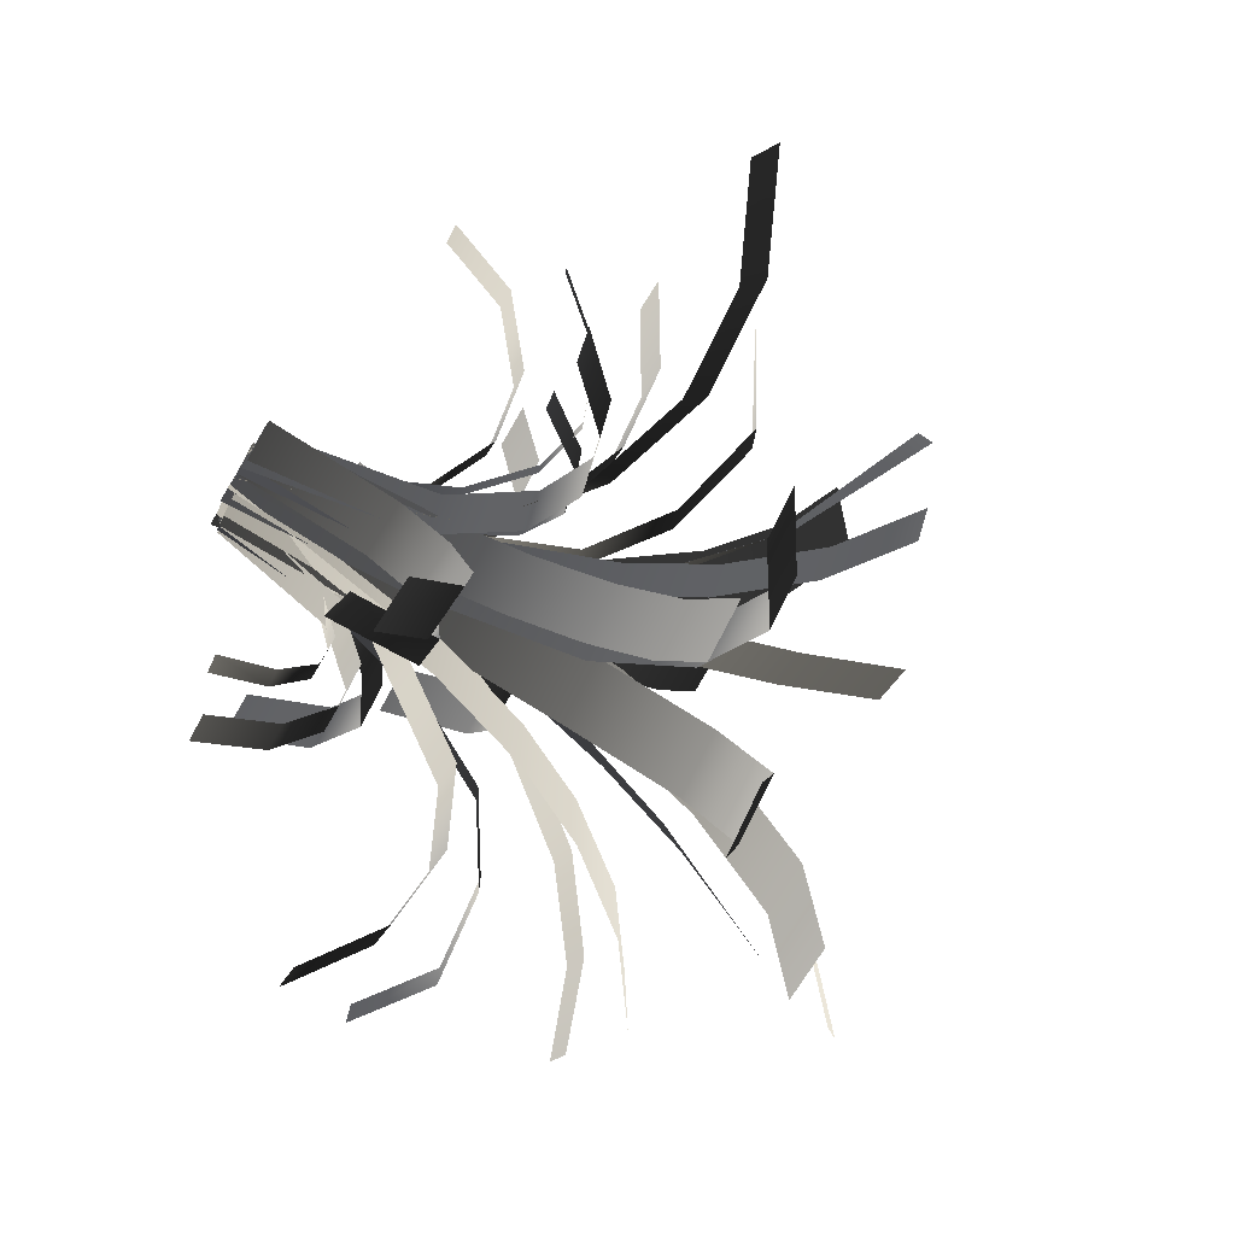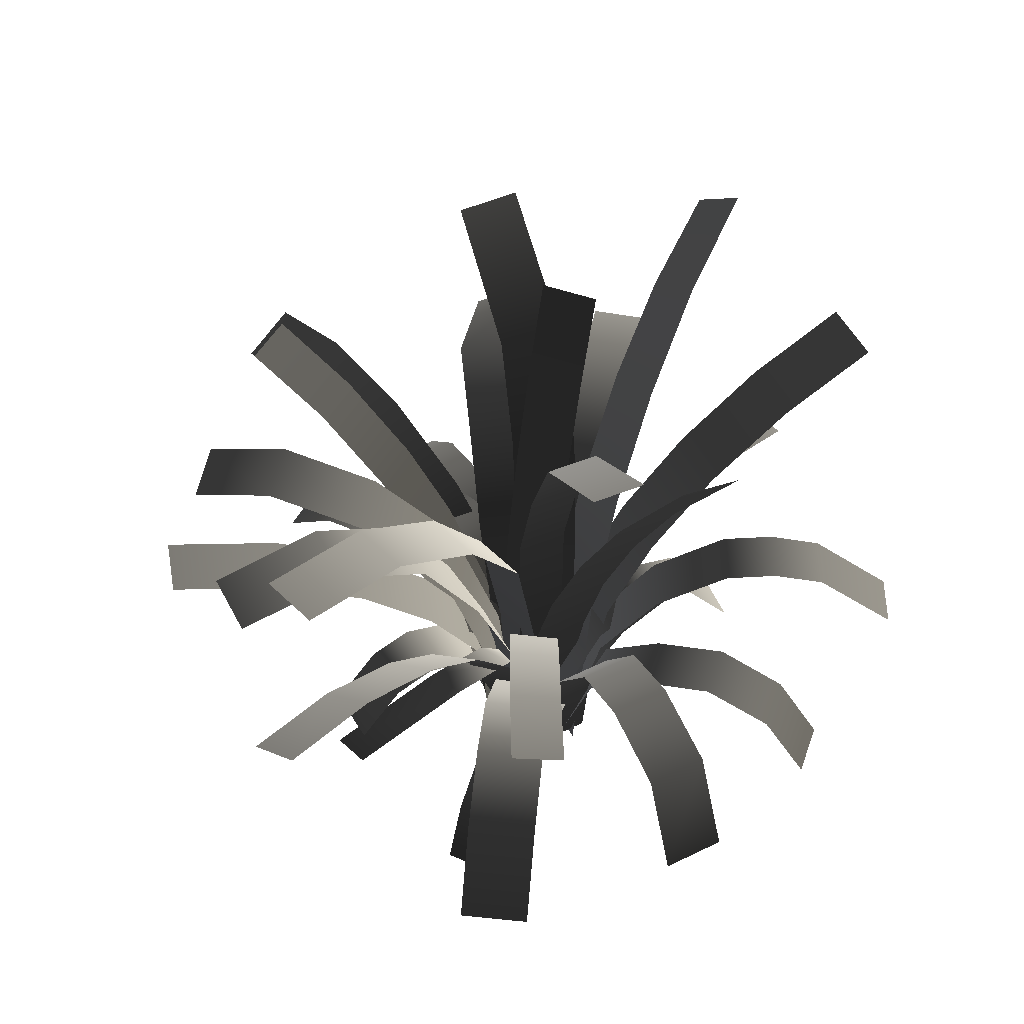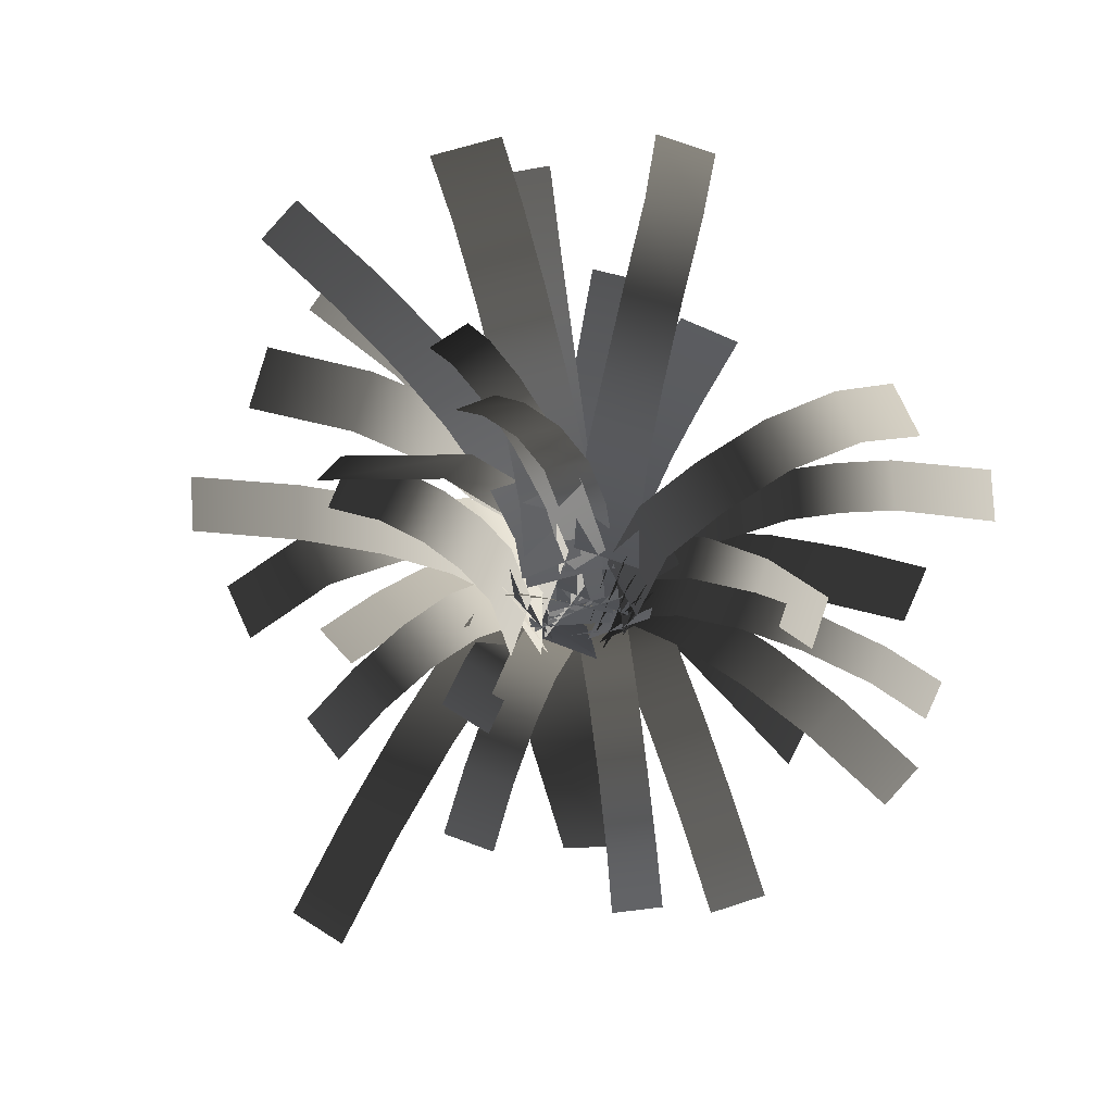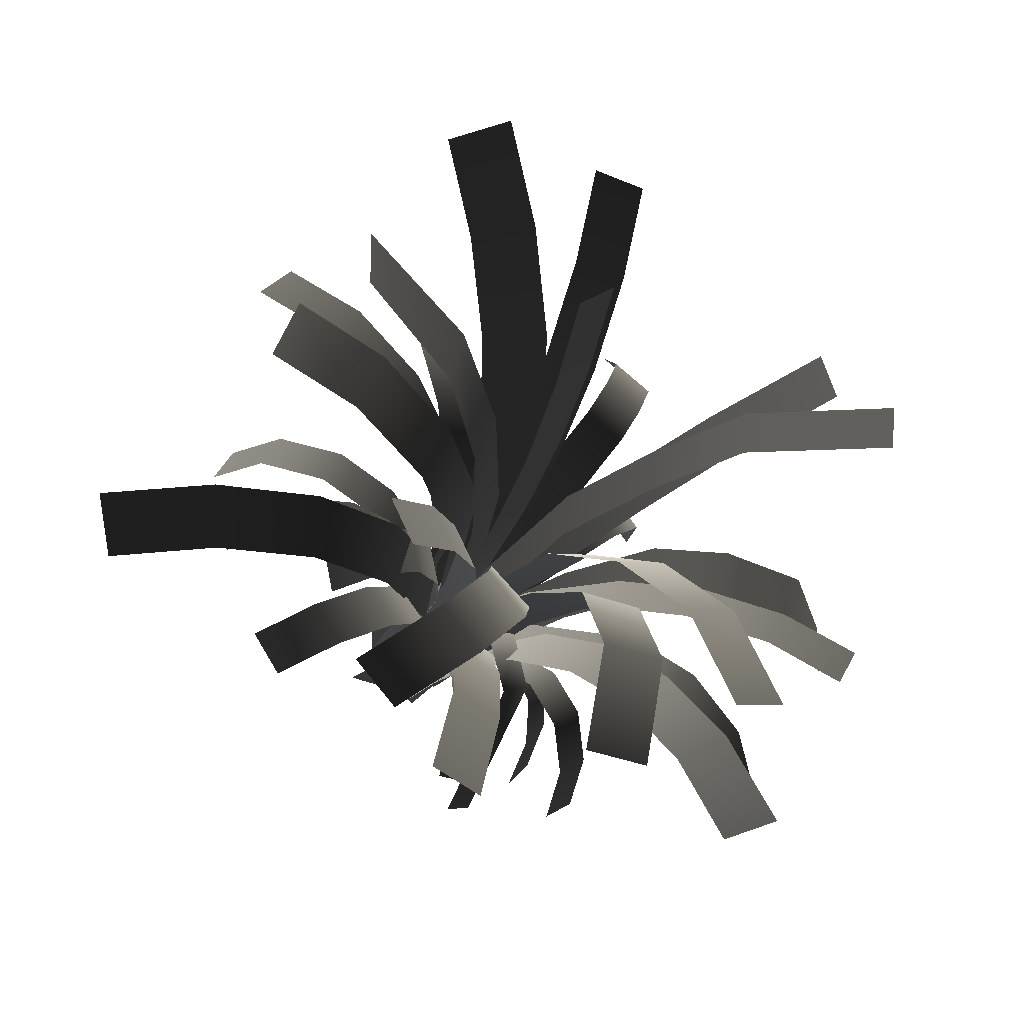
<metadata>
{"format":"obj","ext":"obj","renderer":"f3d","projection":"perspective","resolution":1024,"background":"white","views":[{"elev":-79.8,"azim":-119.5,"up":"+Y"},{"elev":56.6,"azim":60.9,"up":"+Z"},{"elev":-74.7,"azim":69.6,"up":"+Z"},{"elev":-32.5,"azim":-30.6,"up":"+Y"}]}
</metadata>
<code>
v 0.02928 -0.0499 -0.02461
v 0.02928 -0.0499 0.6046
v 0.04584 0.08986 0.6046
v 0.04584 0.08986 -0.02461
v 0.04584 0.08986 1.011
v 0.02928 -0.0499 1.011
v 0.1278 0.08015 1.361
v 0.1112 -0.05961 1.361
v 0.2371 0.0672 1.671
v 0.2205 -0.07256 1.671
v 0.5409 0.02431 1.954
v 0.5243 -0.1155 1.954
v -0.001371 0.1313 -0.01143
v -0.001368 0.1689 0.1855
v 0.1032 0.1689 0.1855
v 0.1032 0.1313 -0.01143
v 0.1032 0.2904 0.345
v -0.001371 0.2904 0.345
v 0.1032 0.4704 0.4335
v -0.001371 0.4704 0.4335
v 0.1032 0.641 0.4386
v -0.00137 0.641 0.4386
v 0.1032 0.8258 0.3608
v -0.001368 0.8258 0.3608
v 0.1032 0.9565 0.2088
v -0.00137 0.9565 0.2088
v -0.03737 0.08405 -0.01438
v -0.07644 0.2021 0.3857
v 0.05186 0.2446 0.3857
v 0.09093 0.1265 -0.01438
v -0.00167 0.4063 0.5445
v -0.13 0.3639 0.5445
v -0.06956 0.6115 0.6313
v -0.1979 0.5691 0.6313
v -0.1427 0.8326 0.6346
v -0.271 0.7902 0.6346
v -0.2224 1.073 0.5315
v -0.3507 1.031 0.5315
v 0.002321 0.133 -0.01793
v 0.05082 0.2258 0.4632
v 0.1756 0.1607 0.4632
v 0.1271 0.06781 -0.01793
v 0.2515 0.3061 0.7228
v 0.1267 0.3712 0.7228
v 0.3468 0.4887 0.865
v 0.2221 0.5538 0.865
v 0.4141 0.6176 0.8722
v 0.2894 0.6827 0.8722
v 0.4814 0.7465 0.8293
v 0.3567 0.8116 0.8293
v 0.589 0.9524 0.5966
v 0.4642 1.018 0.5966
v 0.05723 0.1452 -0.01293
v 0.1323 0.2104 0.3475
v 0.2313 0.09651 0.3475
v 0.1563 0.03124 -0.01293
v 0.3587 0.2072 0.4852
v 0.2597 0.3212 0.4852
v 0.5139 0.3422 0.5536
v 0.4149 0.4561 0.5536
v 0.6617 0.4706 0.4668
v 0.5626 0.5845 0.4668
v 0.7626 0.5584 0.2514
v 0.6636 0.6723 0.2514
v -0.03623 0.05537 -0.01749
v -0.1156 0.1211 0.5035
v -0.01519 0.2423 0.5035
v 0.06416 0.1765 -0.01749
v -0.1641 0.3657 0.6932
v -0.2645 0.2446 0.6932
v -0.3582 0.5266 0.7926
v -0.4586 0.4055 0.7926
v -0.5668 0.6994 0.786
v -0.6672 0.5783 0.786
v -0.7569 0.857 0.6745
v -0.8573 0.7359 0.6745
v -0.04838 0.01808 0.005762
v -0.1433 0.07106 0.3836
v -0.08232 0.1862 0.3825
v 0.01263 0.1332 0.004624
v -0.2756 0.291 0.4913
v -0.3367 0.1759 0.4924
v -0.4534 0.385 0.47
v -0.5144 0.2699 0.4712
v -0.6095 0.4665 0.3405
v -0.6705 0.3514 0.3417
v -0.6832 0.5035 0.1381
v -0.7443 0.3884 0.1393
v -0.07362 -0.04764 -0.01792
v -0.1033 -0.04811 0.2489
v -0.1056 0.09285 0.2489
v -0.07585 0.09332 -0.01792
v -0.2027 0.09132 0.4735
v -0.2004 -0.04964 0.4735
v -0.3502 0.08898 0.6168
v -0.348 -0.05198 0.6168
v -0.4961 0.08667 0.6555
v -0.4939 -0.05428 0.6555
v -0.6659 0.08399 0.5963
v -0.6636 -0.05697 0.5963
v -0.8053 0.08179 0.4344
v -0.803 -0.05917 0.4344
v -0.04979 0.09711 -0.0206
v -0.04978 0.2119 0.5674
v 0.1243 0.2119 0.5674
v 0.1243 0.09711 -0.0206
v 0.1243 0.3593 0.8301
v -0.04979 0.3593 0.8301
v 0.1243 0.5588 1.056
v -0.04979 0.5588 1.056
v 0.1243 0.8013 1.234
v -0.04979 0.8013 1.234
v 0.1243 1.076 1.358
v -0.04978 1.076 1.358
v 0.1673 0.1114 -0.000588
v 0.1952 0.1104 0.2962
v 0.1894 -0.05506 0.2962
v 0.1614 -0.05401 -0.0005879
v 0.2839 -0.05839 0.6015
v 0.2897 0.107 0.6015
v 0.4409 -0.06393 0.8799
v 0.4467 0.1015 0.8799
v 0.6391 -0.08367 0.9986
v 0.645 0.08175 0.9986
v 0.8912 -0.1145 1.021
v 0.897 0.05093 1.021
v 1.074 -0.1596 0.8663
v 1.08 0.005816 0.8663
v 0.03445 -0.08692 -0.01793
v 0.001261 -0.1821 0.4644
v -0.1473 -0.1303 0.4644
v -0.1141 -0.03511 -0.01793
v -0.195 -0.267 0.6947
v -0.0464 -0.3188 0.6947
v -0.26 -0.4536 0.8818
v -0.1114 -0.5054 0.8818
v -0.3384 -0.6782 1.014
v -0.1898 -0.73 1.014
v -0.4409 -0.9723 1.087
v -0.2923 -1.024 1.087
v 0.1816 0.01953 0.001719
v 0.2394 -0.05783 0.343
v 0.1501 -0.1247 0.343
v 0.09223 -0.04731 0.001719
v 0.2405 -0.2456 0.4639
v 0.3299 -0.1788 0.4639
v 0.3284 -0.3631 0.4638
v 0.4178 -0.2963 0.4638
v 0.4072 -0.4684 0.3684
v 0.4965 -0.4015 0.3684
v 0.4602 -0.5393 0.1975
v 0.5496 -0.4725 0.1975
v 0.1436 0.02742 -0.02254
v 0.218 -0.02511 0.4542
v 0.1084 -0.1804 0.4542
v 0.03404 -0.1278 -0.02254
v 0.3213 -0.3306 0.7749
v 0.4309 -0.1753 0.7749
v 0.4888 -0.4488 0.849
v 0.5984 -0.2936 0.849
v 0.6748 -0.5801 0.812
v 0.7844 -0.4249 0.812
v 0.8393 -0.6963 0.6588
v 0.9489 -0.541 0.6588
v -1.809e-05 -0.1477 -0.01611
v -0.01956 -0.1585 0.3058
v -0.08792 -0.03526 0.3058
v -0.06838 -0.02443 -0.01611
v -0.1544 -0.07212 0.6138
v -0.08602 -0.1954 0.6138
v -0.2646 -0.1333 0.8935
v -0.1963 -0.2565 0.8935
v -0.3888 -0.2021 1.099
v -0.3204 -0.3254 1.099
v -0.5649 -0.2998 1.293
v -0.4966 -0.4231 1.293
v -0.7655 -0.411 1.426
v -0.6971 -0.5342 1.426
v -0.00182 0.04554 -0.01792
v 0.0003607 0.07361 0.2475
v 0.1411 0.06268 0.2475
v 0.1389 0.03461 -0.01792
v 0.1496 0.1724 0.4876
v 0.008883 0.1834 0.4876
v 0.1613 0.3228 0.5886
v 0.02056 0.3337 0.5886
v 0.1739 0.4858 0.5407
v 0.03322 0.4967 0.5407
v 0.185 0.6284 0.3122
v 0.0443 0.6393 0.3122
v -0.0329 -0.0654 -0.01793
v -0.05 -0.06939 0.2499
v -0.08337 0.07343 0.2499
v -0.06626 0.07743 -0.01793
v -0.1398 0.06025 0.4823
v -0.1064 -0.08258 0.4823
v -0.2273 0.0398 0.6456
v -0.194 -0.103 0.6456
v -0.3332 0.01506 0.7159
v -0.2999 -0.1278 0.7159
v -0.4421 -0.01036 0.6829
v -0.4087 -0.1532 0.6829
v -0.538 -0.03277 0.5516
v -0.5046 -0.1756 0.5516
v 0.1487 0.05462 -0.009189
v 0.1669 0.04579 0.1638
v 0.1172 -0.06131 0.1638
v 0.1003 -0.05311 -0.009189
v 0.1673 -0.09374 0.3028
v 0.2209 0.0108 0.3029
v 0.2307 -0.1583 0.3788
v 0.2894 -0.05893 0.3792
v 0.2874 -0.2525 0.3763
v 0.3506 -0.1605 0.3772
v 0.3262 -0.3545 0.2956
v 0.3923 -0.2704 0.2973
v 0.3471 -0.4304 0.1533
v 0.4145 -0.3517 0.1555
v 0.01495 -0.1351 -0.02071
v -0.178 -0.1675 0.5383
v -0.1599 0.00717 0.5783
v 0.04762 0.04205 -0.02282
v -0.4088 -0.03467 0.7815
v -0.4095 -0.2064 0.7272
v -0.7134 -0.08587 0.8794
v -0.6927 -0.254 0.8182
v -1.032 -0.1395 0.8587
v -0.9892 -0.3039 0.799
v -1.322 -0.1882 0.7222
v -1.259 -0.3492 0.672
v 0.04529 -0.1435 -0.0006493
v 0.05525 -0.1707 0.296
v 0.1606 -0.06049 0.3143
v 0.15 -0.03166 -0.002518
v 0.1958 -0.1578 0.6331
v 0.0884 -0.2622 0.596
v 0.2536 -0.3176 0.912
v 0.1428 -0.4124 0.8582
v 0.3177 -0.4946 1.104
v 0.203 -0.579 1.039
v 0.4066 -0.7402 1.264
v 0.2867 -0.81 1.19
v 0.5046 -1.011 1.344
v 0.3788 -1.065 1.265
v -0.1043 -0.02021 -0.01758
v -0.1869 -0.06725 0.439
v -0.09855 -0.1763 0.4488
v -0.01404 -0.1282 -0.01815
v -0.2373 -0.2554 0.6501
v -0.3226 -0.1445 0.6358
v -0.3839 -0.3388 0.7197
v -0.4659 -0.2261 0.7038
v -0.5342 -0.4244 0.6848
v -0.6128 -0.3098 0.6697
v -0.6662 -0.4996 0.5504
v -0.7419 -0.3833 0.5383
v -0.1449 -0.1033 -0.01359
v -0.1363 -0.1669 0.3559
v 0.01676 -0.1688 0.3479
v 0.008354 -0.1067 -0.01311
v 0.02888 -0.2584 0.4958
v -0.1239 -0.2586 0.5072
v 0.04428 -0.3723 0.5719
v -0.1082 -0.3751 0.5851
v 0.0607 -0.4936 0.5652
v -0.09137 -0.4993 0.5782
v 0.07903 -0.6291 0.4425
v -0.07261 -0.6379 0.4527
v -0.03667 -0.06288 0.0002214
v -0.04328 -0.1385 0.6169
v 0.1414 -0.1391 0.6218
v 0.1481 -0.06288 0.0001647
v 0.1317 -0.2509 0.9585
v -0.05298 -0.2494 0.9508
v 0.1178 -0.409 1.271
v -0.0667 -0.4062 1.261
v 0.1003 -0.6463 1.407
v -0.08409 -0.6419 1.394
v 0.07553 -0.952 1.347
v -0.1087 -0.9453 1.333
v -0.05656 -0.08608 -0.02149
v -0.1261 -0.07089 0.5145
v -0.04697 0.1086 0.5281
v 0.0244 0.09299 -0.02227
v -0.1574 0.1327 0.8222
v -0.2335 -0.04739 0.8008
v -0.3551 0.2109 0.9918
v -0.4272 0.02986 0.9634
v -0.6221 0.321 1.076
v -0.689 0.1388 1.042
v -0.8522 0.5058 0.9619
v -0.9113 0.3219 0.9217
v -0.0135 0.06641 -0.02301
v -0.0921 0.1698 0.6115
v 0.09679 0.1744 0.6612
v 0.1819 0.06642 -0.02546
v -0.008629 0.3121 0.9607
v -0.1893 0.3016 0.887
v -0.1443 0.4968 1.211
v -0.3138 0.4784 1.115
v -0.2979 0.7193 1.401
v -0.4539 0.6912 1.286
v -0.456 0.9692 1.525
v -0.5968 0.9303 1.395
v 0.0796 -0.1334 -0.02219
v 0.05115 -0.1691 0.4688
v -0.0793 -0.06524 0.4688
v -0.05084 -0.0295 -0.02219
v -0.1687 -0.1775 0.9267
v -0.03827 -0.2814 0.9267
v -0.3069 -0.3518 1.146
v -0.1818 -0.4619 1.141
v -0.4947 -0.5561 1.223
v -0.3695 -0.6661 1.217
v -0.6862 -0.7177 1.095
v -0.5611 -0.8278 1.089
v 0.05997 -0.06268 -0.02138
v 0.09547 -0.04154 0.5188
v 0.08991 0.1451 0.5005
v 0.05384 0.1247 -0.02035
v 0.1466 0.1765 0.7947
v 0.1513 -0.00907 0.8235
v 0.2291 0.2206 1.083
v 0.2327 0.03644 1.122
v 0.3369 0.2752 1.363
v 0.3392 0.09273 1.41
v 0.5068 0.3541 1.696
v 0.5072 0.1739 1.753
v 0.05597 0.01183 -0.01117
v 0.06067 0.004984 0.1876
v -0.02391 -0.05415 0.1876
v -0.02819 -0.04791 -0.01117
v 0.0003963 -0.09576 0.4057
v 0.08652 -0.03931 0.4051
v 0.03986 -0.1941 0.5596
v 0.1277 -0.1423 0.5565
v 0.06936 -0.3779 0.5932
v 0.1579 -0.3331 0.5832
v 0.01264 -0.6865 0.3545
v 0.09837 -0.6513 0.3291
v -0.004824 -0.0581 -0.02439
v 0.07812 -0.1069 0.5799
v 0.1588 0.008379 0.5739
v 0.07727 0.05622 -0.02404
v 0.2995 -0.07322 0.9008
v 0.2212 -0.19 0.9095
v 0.4608 -0.1649 1.115
v 0.385 -0.2832 1.125
v 0.6477 -0.2683 1.258
v 0.5746 -0.3881 1.267
v 0.847 -0.374 1.325
v 0.7762 -0.495 1.331
v -0.06869 -0.0429 -0.02472
v -0.06166 -0.06797 0.5112
v 0.09291 -0.02465 0.5112
v 0.08588 0.0004203 -0.02472
v 0.1152 -0.1043 1.029
v -0.03932 -0.1477 1.029
v 0.1639 -0.2787 1.336
v 0.009283 -0.322 1.336
v 0.2335 -0.5344 1.568
v 0.07893 -0.5778 1.568
v 0.3147 -0.8405 1.652
v 0.1602 -0.8838 1.652
v -0.02316 -0.05171 -0.01993
v -0.06516 -0.02126 0.4904
v 0.04092 0.1333 0.4903
v 0.09071 0.09718 -0.01993
v -0.05324 0.1929 0.7693
v -0.1466 0.0304 0.77
v -0.213 0.2747 1.025
v -0.2869 0.1024 1.028
v -0.4503 0.3609 1.245
v -0.4979 0.1797 1.252
v -0.8624 0.4301 1.442
v -0.8681 0.2434 1.459
v -0.06527 -0.07245 -0.02025
v -0.09362 -0.04091 0.573
v 0.02336 0.06427 0.573
v 0.05171 0.03274 -0.02025
v -0.01405 0.1059 0.8645
v -0.131 0.0006862 0.8645
v -0.06661 0.1643 1.15
v -0.1836 0.05914 1.15
v -0.1339 0.2392 1.426
v -0.2509 0.134 1.426
v -0.2156 0.33 1.693
v -0.3325 0.2248 1.693
g Fern_02_(3)_5293_26
f 1 3 2
f 1 4 3
f 2 3 5
f 2 5 6
f 6 5 7
f 6 7 8
f 8 7 9
f 8 9 10
f 10 9 11
f 10 11 12
f 13 15 14
f 13 16 15
f 14 15 17
f 14 17 18
f 18 17 19
f 18 19 20
f 20 19 21
f 20 21 22
f 22 21 23
f 22 23 24
f 24 23 25
f 24 25 26
f 27 29 28
f 27 30 29
f 28 29 31
f 28 31 32
f 32 31 33
f 32 33 34
f 34 33 35
f 34 35 36
f 36 35 37
f 36 37 38
f 39 41 40
f 39 42 41
f 40 41 43
f 40 43 44
f 44 43 45
f 44 45 46
f 46 45 47
f 46 47 48
f 48 47 49
f 48 49 50
f 50 49 51
f 50 51 52
f 53 55 54
f 53 56 55
f 54 55 57
f 54 57 58
f 58 57 59
f 58 59 60
f 60 59 61
f 60 61 62
f 62 61 63
f 62 63 64
f 65 67 66
f 65 68 67
f 66 67 69
f 66 69 70
f 70 69 71
f 70 71 72
f 72 71 73
f 72 73 74
f 74 73 75
f 74 75 76
f 77 79 78
f 77 80 79
f 78 79 81
f 78 81 82
f 82 81 83
f 82 83 84
f 84 83 85
f 84 85 86
f 86 85 87
f 86 87 88
f 89 91 90
f 89 92 91
f 90 91 93
f 90 93 94
f 94 93 95
f 94 95 96
f 96 95 97
f 96 97 98
f 98 97 99
f 98 99 100
f 100 99 101
f 100 101 102
f 103 105 104
f 103 106 105
f 104 105 107
f 104 107 108
f 108 107 109
f 108 109 110
f 110 109 111
f 110 111 112
f 112 111 113
f 112 113 114
f 115 117 116
f 115 118 117
f 116 117 119
f 116 119 120
f 120 119 121
f 120 121 122
f 122 121 123
f 122 123 124
f 124 123 125
f 124 125 126
f 126 125 127
f 126 127 128
f 129 131 130
f 129 132 131
f 130 131 133
f 130 133 134
f 134 133 135
f 134 135 136
f 136 135 137
f 136 137 138
f 138 137 139
f 138 139 140
f 141 143 142
f 141 144 143
f 142 143 145
f 142 145 146
f 146 145 147
f 146 147 148
f 148 147 149
f 148 149 150
f 150 149 151
f 150 151 152
f 153 155 154
f 153 156 155
f 154 155 157
f 154 157 158
f 158 157 159
f 158 159 160
f 160 159 161
f 160 161 162
f 162 161 163
f 162 163 164
f 165 167 166
f 165 168 167
f 166 167 169
f 166 169 170
f 170 169 171
f 170 171 172
f 172 171 173
f 172 173 174
f 174 173 175
f 174 175 176
f 176 175 177
f 176 177 178
f 179 181 180
f 179 182 181
f 180 181 183
f 180 183 184
f 184 183 185
f 184 185 186
f 186 185 187
f 186 187 188
f 188 187 189
f 188 189 190
f 191 193 192
f 191 194 193
f 192 193 195
f 192 195 196
f 196 195 197
f 196 197 198
f 198 197 199
f 198 199 200
f 200 199 201
f 200 201 202
f 202 201 203
f 202 203 204
f 205 207 206
f 205 208 207
f 206 207 209
f 206 209 210
f 210 209 211
f 210 211 212
f 212 211 213
f 212 213 214
f 214 213 215
f 214 215 216
f 216 215 217
f 216 217 218
f 219 221 220
f 219 222 221
f 220 221 223
f 220 223 224
f 224 223 225
f 224 225 226
f 226 225 227
f 226 227 228
f 228 227 229
f 228 229 230
f 231 233 232
f 231 234 233
f 232 233 235
f 232 235 236
f 236 235 237
f 236 237 238
f 238 237 239
f 238 239 240
f 240 239 241
f 240 241 242
f 242 241 243
f 242 243 244
f 245 247 246
f 245 248 247
f 246 247 249
f 246 249 250
f 250 249 251
f 250 251 252
f 252 251 253
f 252 253 254
f 254 253 255
f 254 255 256
f 257 259 258
f 257 260 259
f 258 259 261
f 258 261 262
f 262 261 263
f 262 263 264
f 264 263 265
f 264 265 266
f 266 265 267
f 266 267 268
f 269 271 270
f 269 272 271
f 270 271 273
f 270 273 274
f 274 273 275
f 274 275 276
f 276 275 277
f 276 277 278
f 278 277 279
f 278 279 280
f 281 283 282
f 281 284 283
f 282 283 285
f 282 285 286
f 286 285 287
f 286 287 288
f 288 287 289
f 288 289 290
f 290 289 291
f 290 291 292
f 293 295 294
f 293 296 295
f 294 295 297
f 294 297 298
f 298 297 299
f 298 299 300
f 300 299 301
f 300 301 302
f 302 301 303
f 302 303 304
f 305 307 306
f 305 308 307
f 306 307 309
f 306 309 310
f 310 309 311
f 310 311 312
f 312 311 313
f 312 313 314
f 314 313 315
f 314 315 316
f 317 319 318
f 317 320 319
f 318 319 321
f 318 321 322
f 322 321 323
f 322 323 324
f 324 323 325
f 324 325 326
f 326 325 327
f 326 327 328
f 329 331 330
f 329 332 331
f 330 331 333
f 330 333 334
f 334 333 335
f 334 335 336
f 336 335 337
f 336 337 338
f 338 337 339
f 338 339 340
f 341 343 342
f 341 344 343
f 342 343 345
f 342 345 346
f 346 345 347
f 346 347 348
f 348 347 349
f 348 349 350
f 350 349 351
f 350 351 352
f 353 355 354
f 353 356 355
f 354 355 357
f 354 357 358
f 358 357 359
f 358 359 360
f 360 359 361
f 360 361 362
f 362 361 363
f 362 363 364
f 365 367 366
f 365 368 367
f 366 367 369
f 366 369 370
f 370 369 371
f 370 371 372
f 372 371 373
f 372 373 374
f 374 373 375
f 374 375 376
f 377 379 378
f 377 380 379
f 378 379 381
f 378 381 382
f 382 381 383
f 382 383 384
f 384 383 385
f 384 385 386
f 386 385 387
f 386 387 388

</code>
